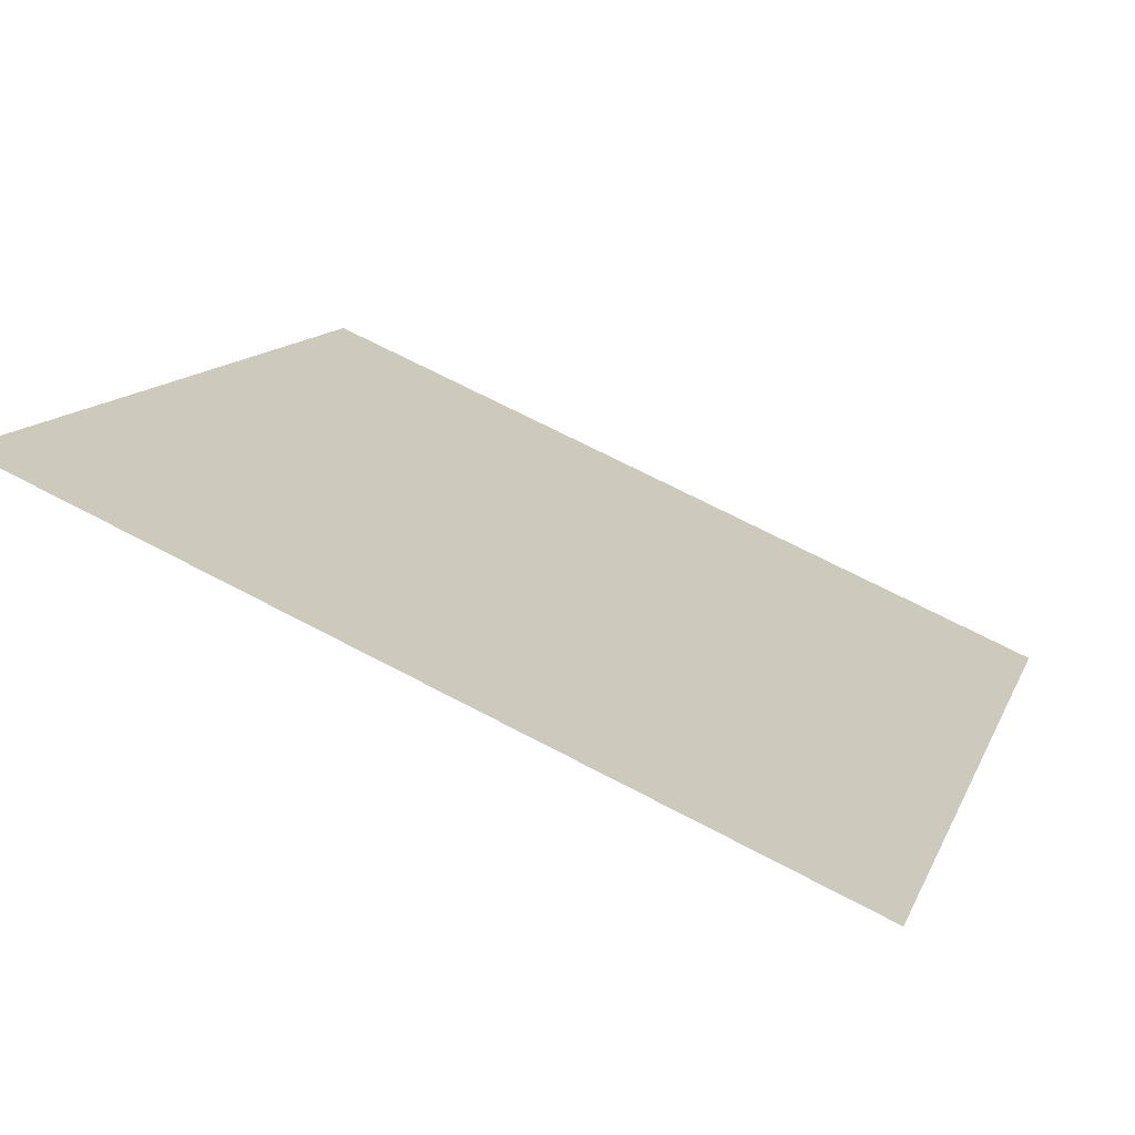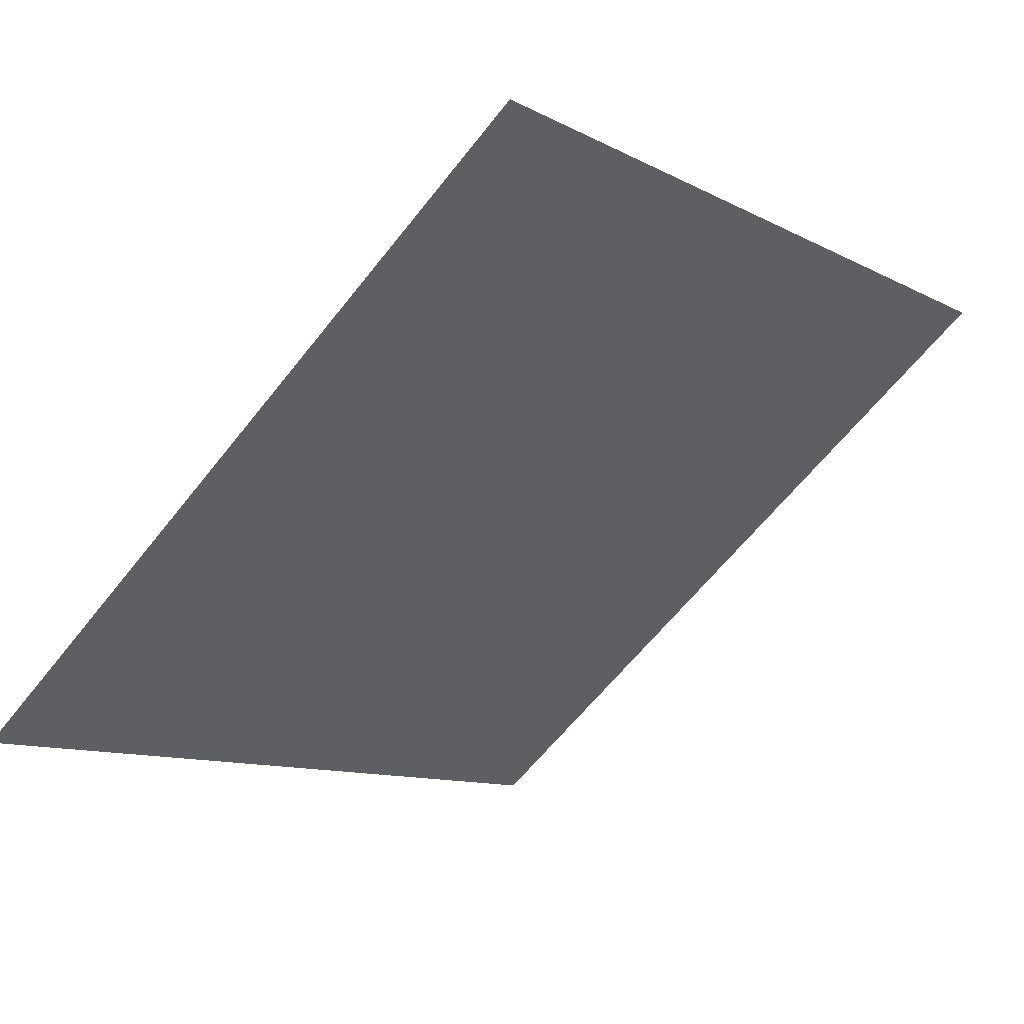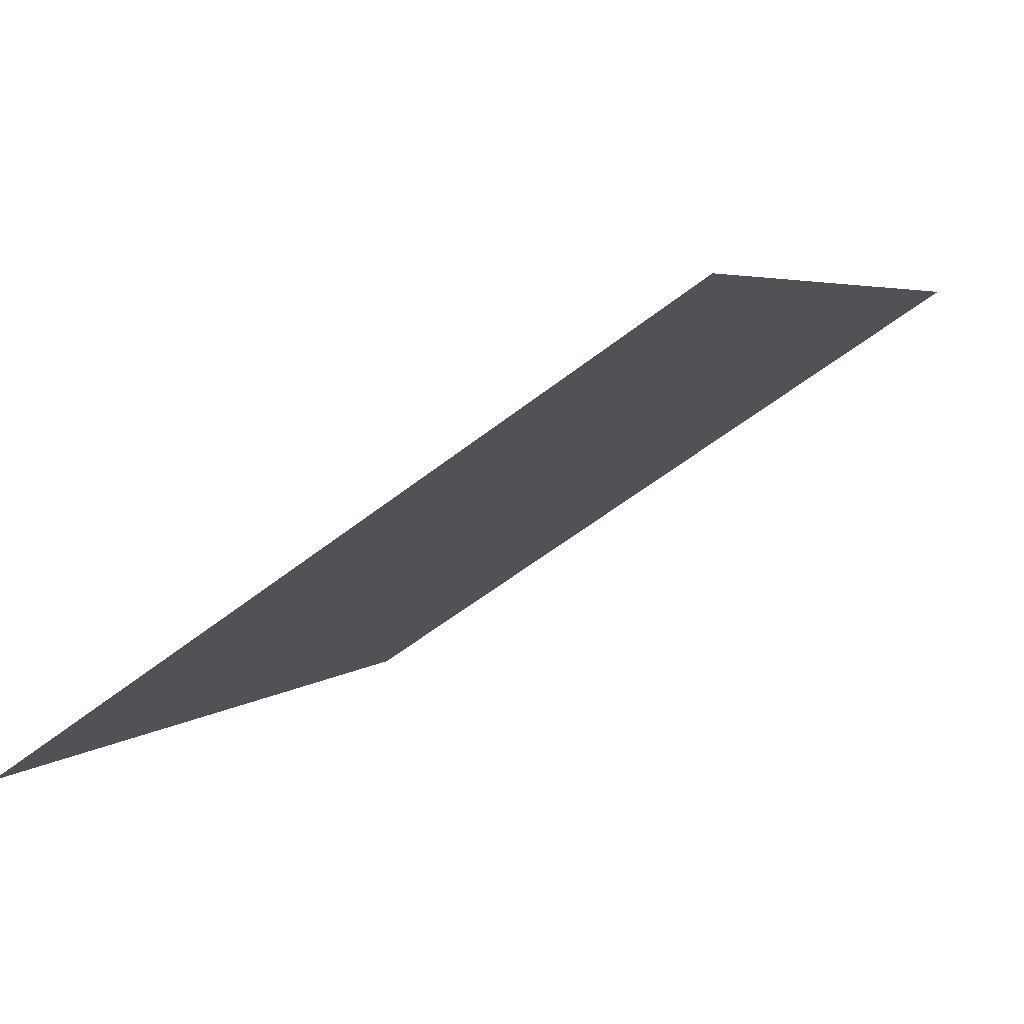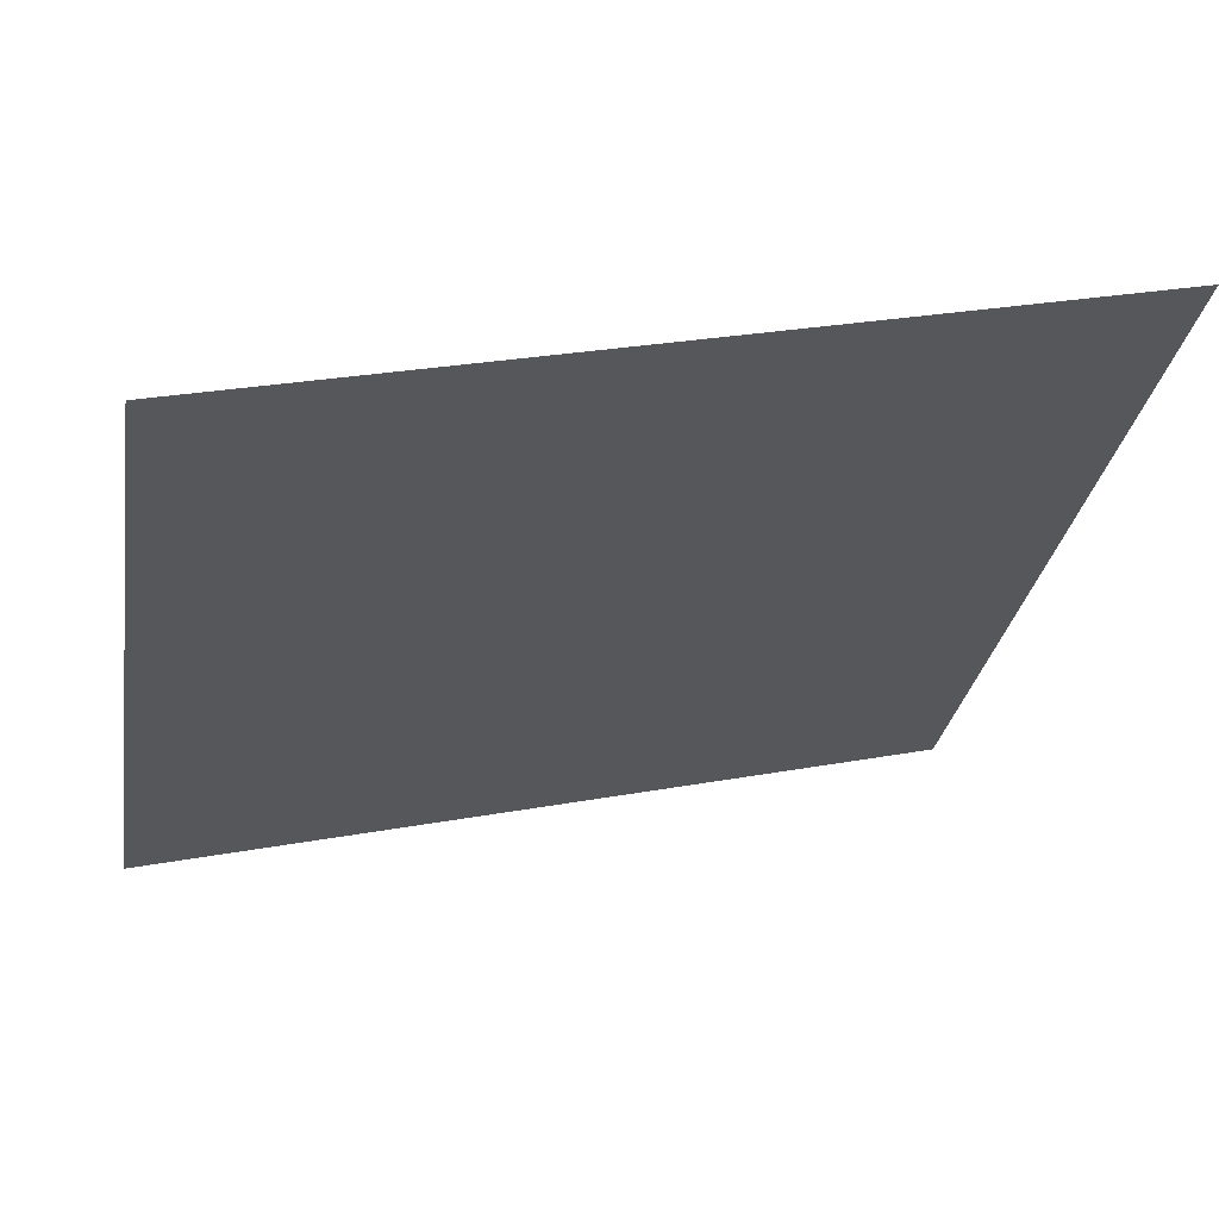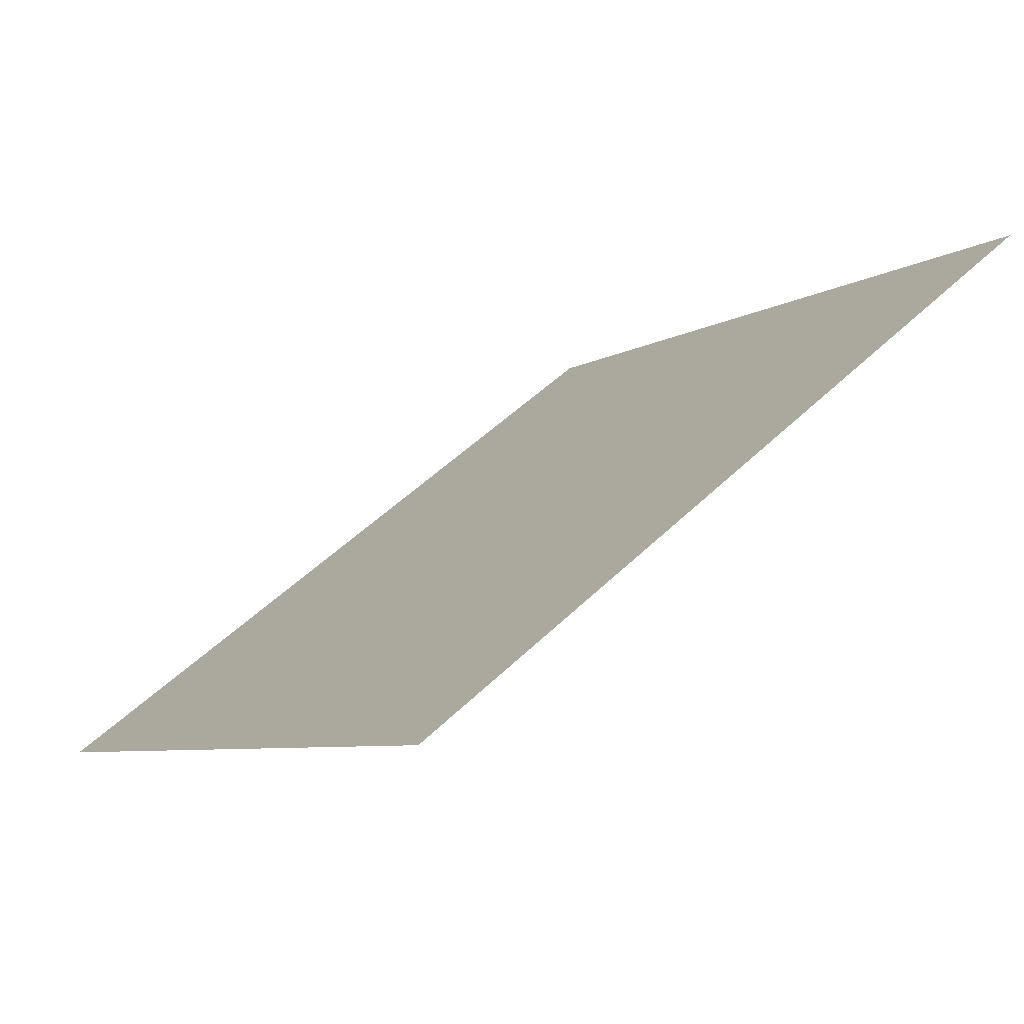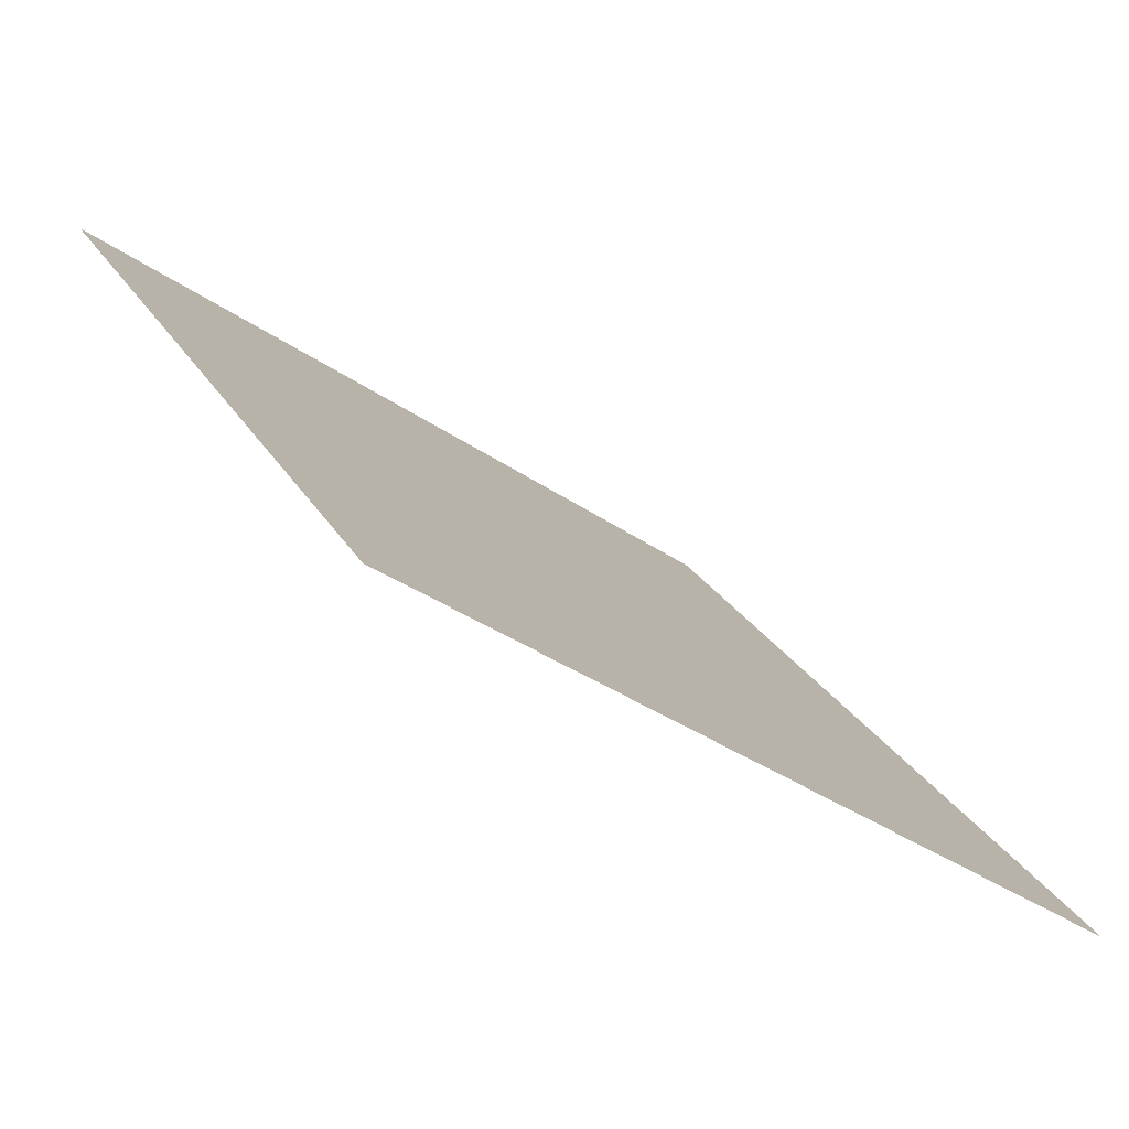
<metadata>
{"format":"obj","ext":"obj","renderer":"f3d","projection":"perspective","resolution":1024,"background":"white","views":[{"elev":69.0,"azim":-153.4,"up":"+Z"},{"elev":-60.8,"azim":-127.7,"up":"+Y"},{"elev":-55.8,"azim":38.5,"up":"+Z"},{"elev":25.6,"azim":162.9,"up":"+Z"},{"elev":-5.2,"azim":-119.7,"up":"+Y"},{"elev":-35.4,"azim":-43.6,"up":"+Z"}]}
</metadata>
<code>
v -0.1938 0.6687 0.346
v -0.2003 0.6689 0.346
v -0.2002 0.6728 0.3513
v -0.1937 0.6726 0.3512
f 4 3 2 1

</code>
